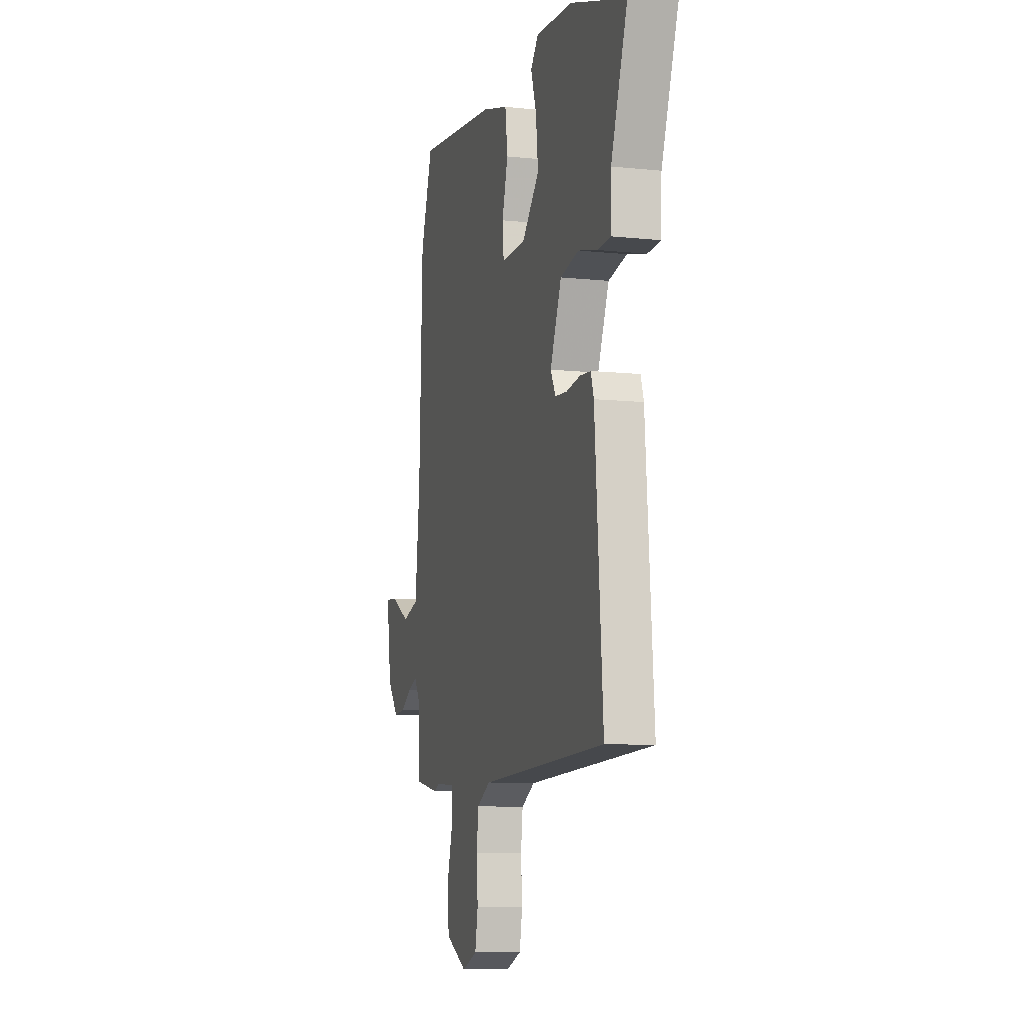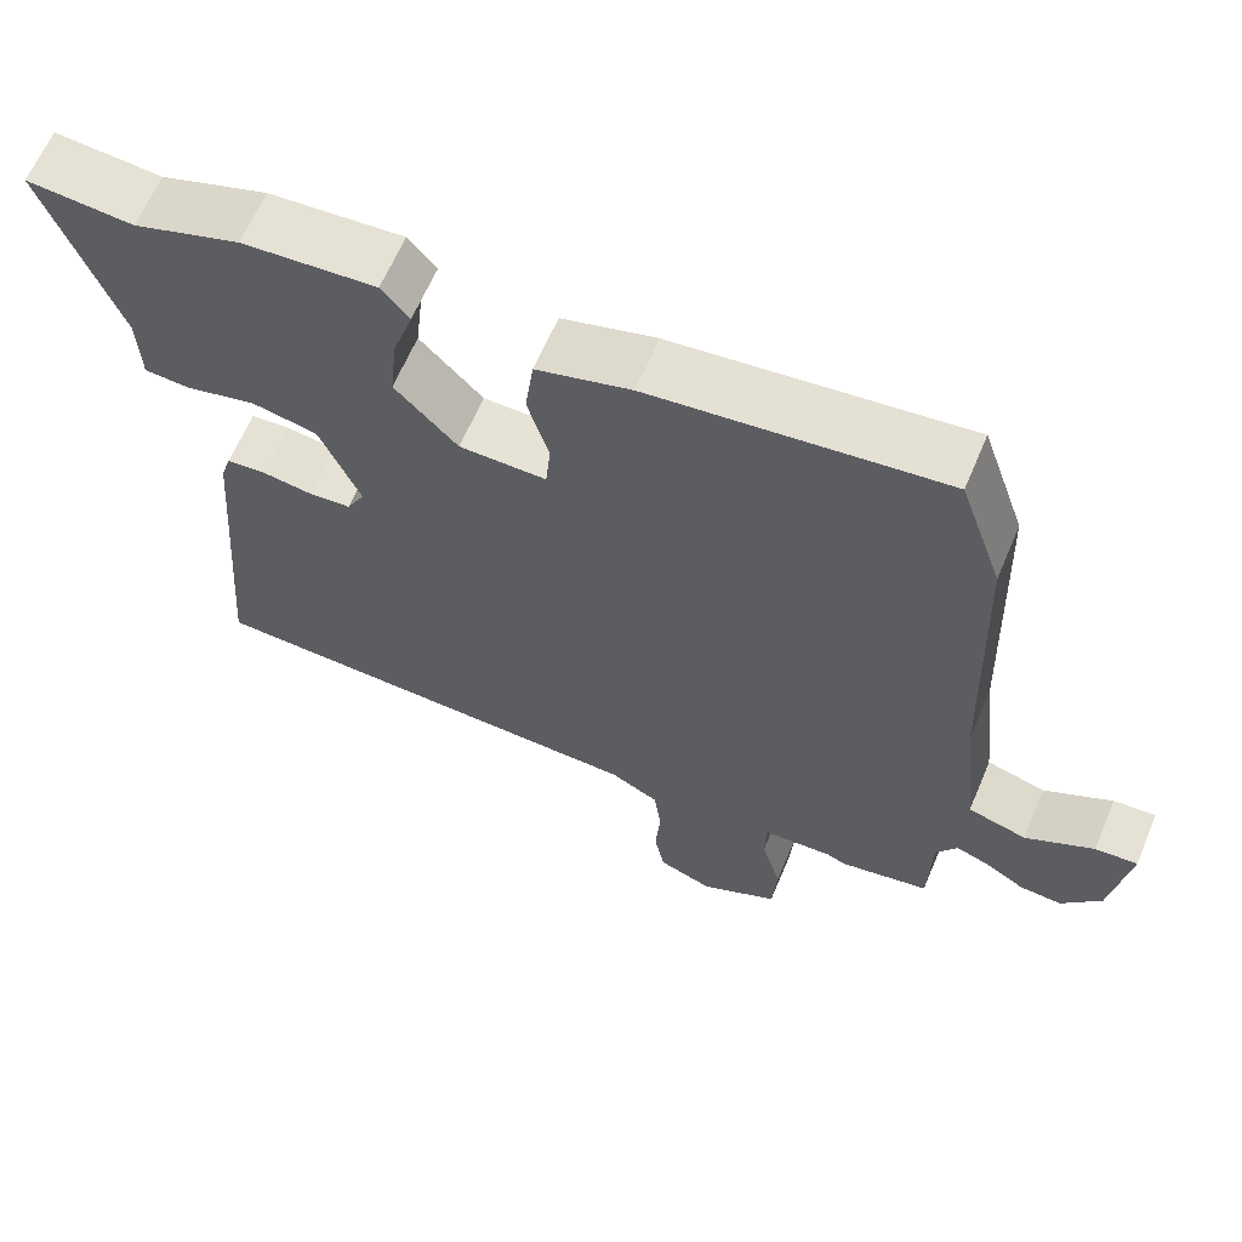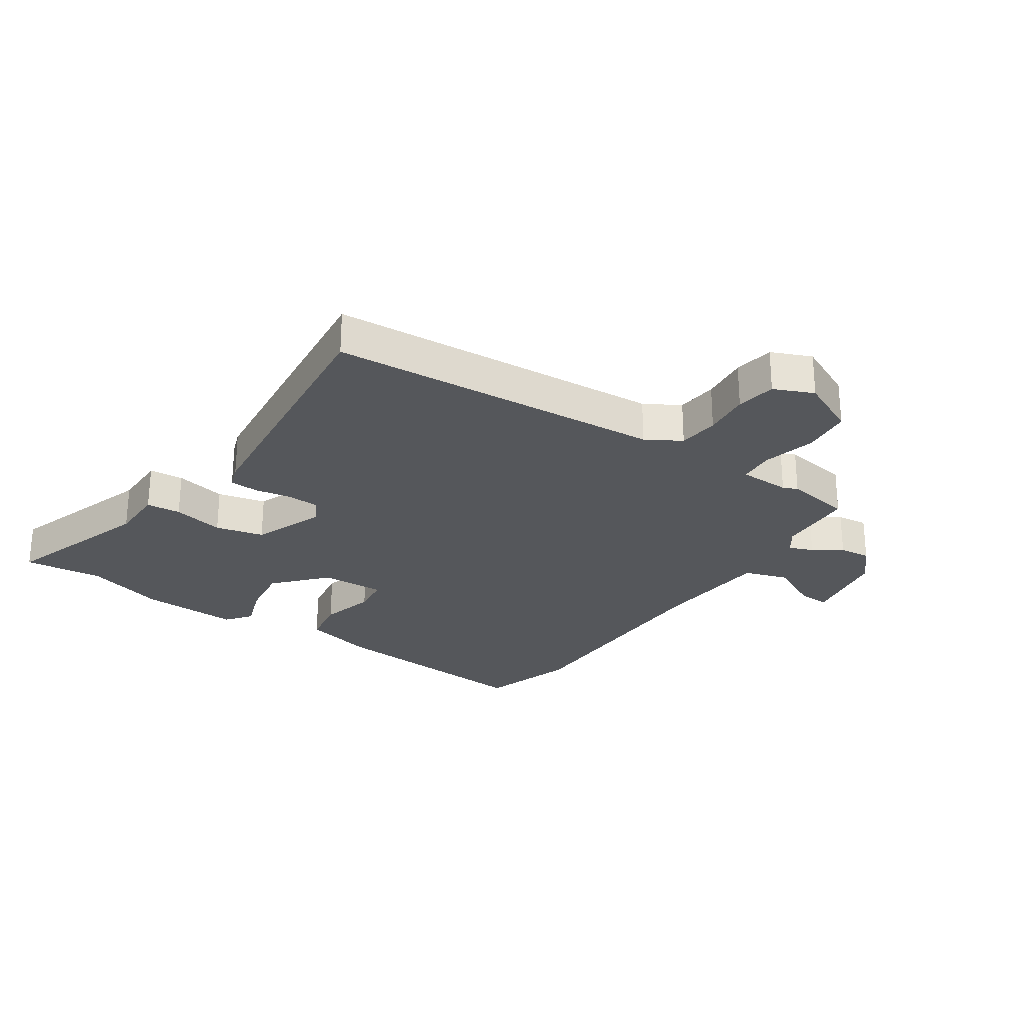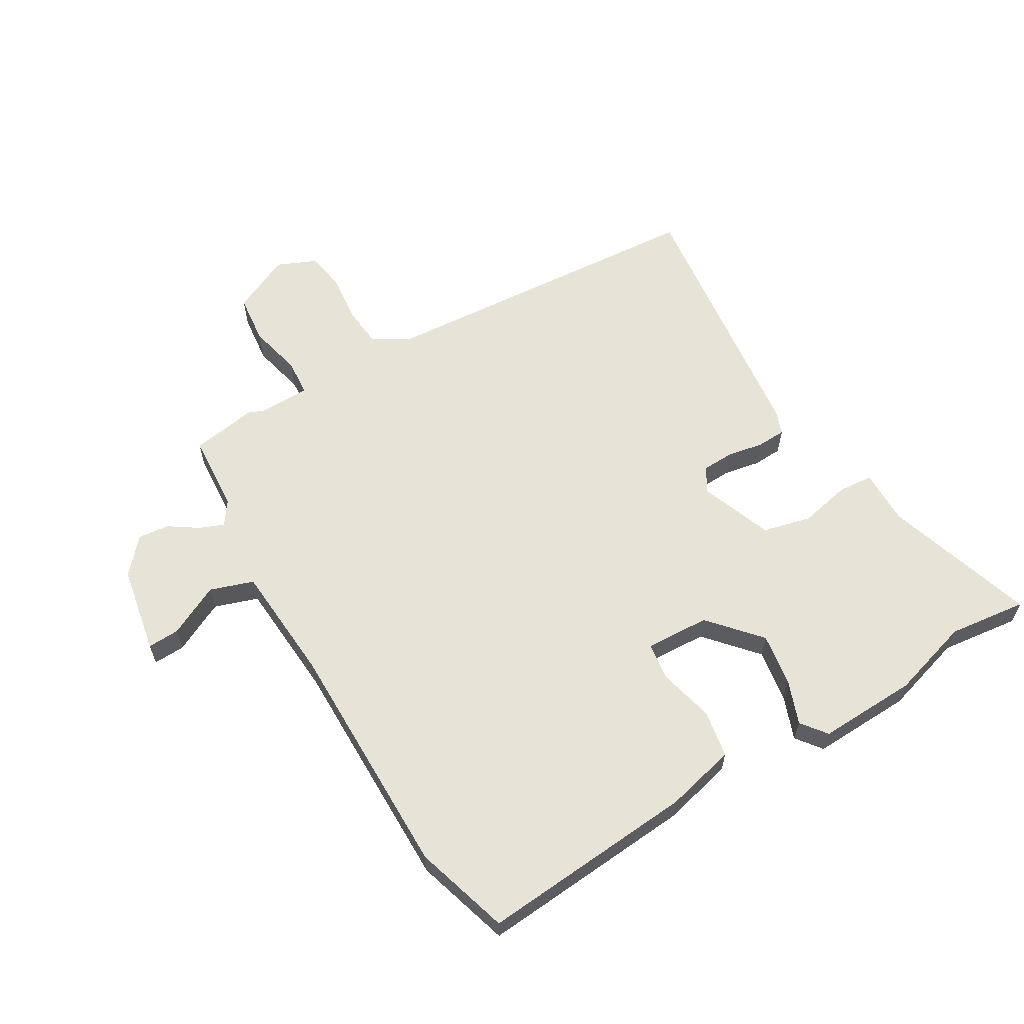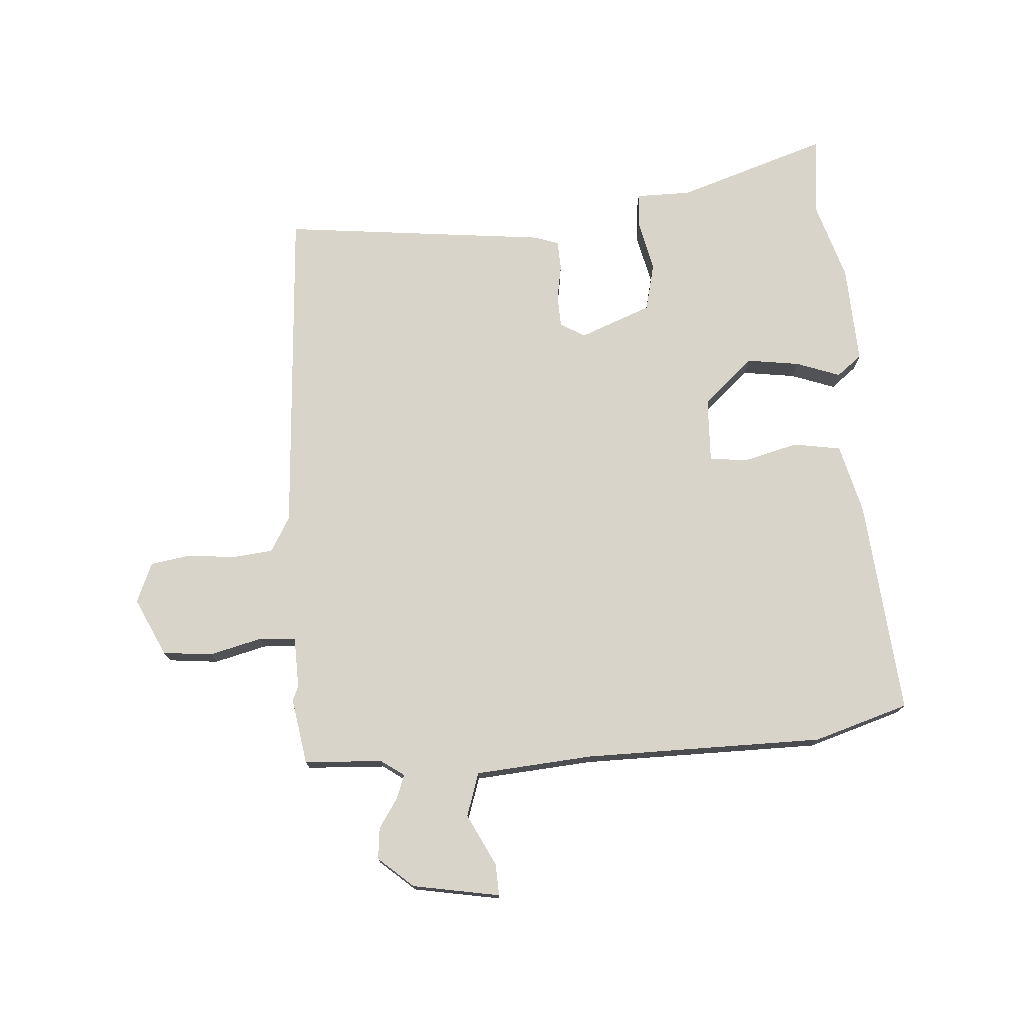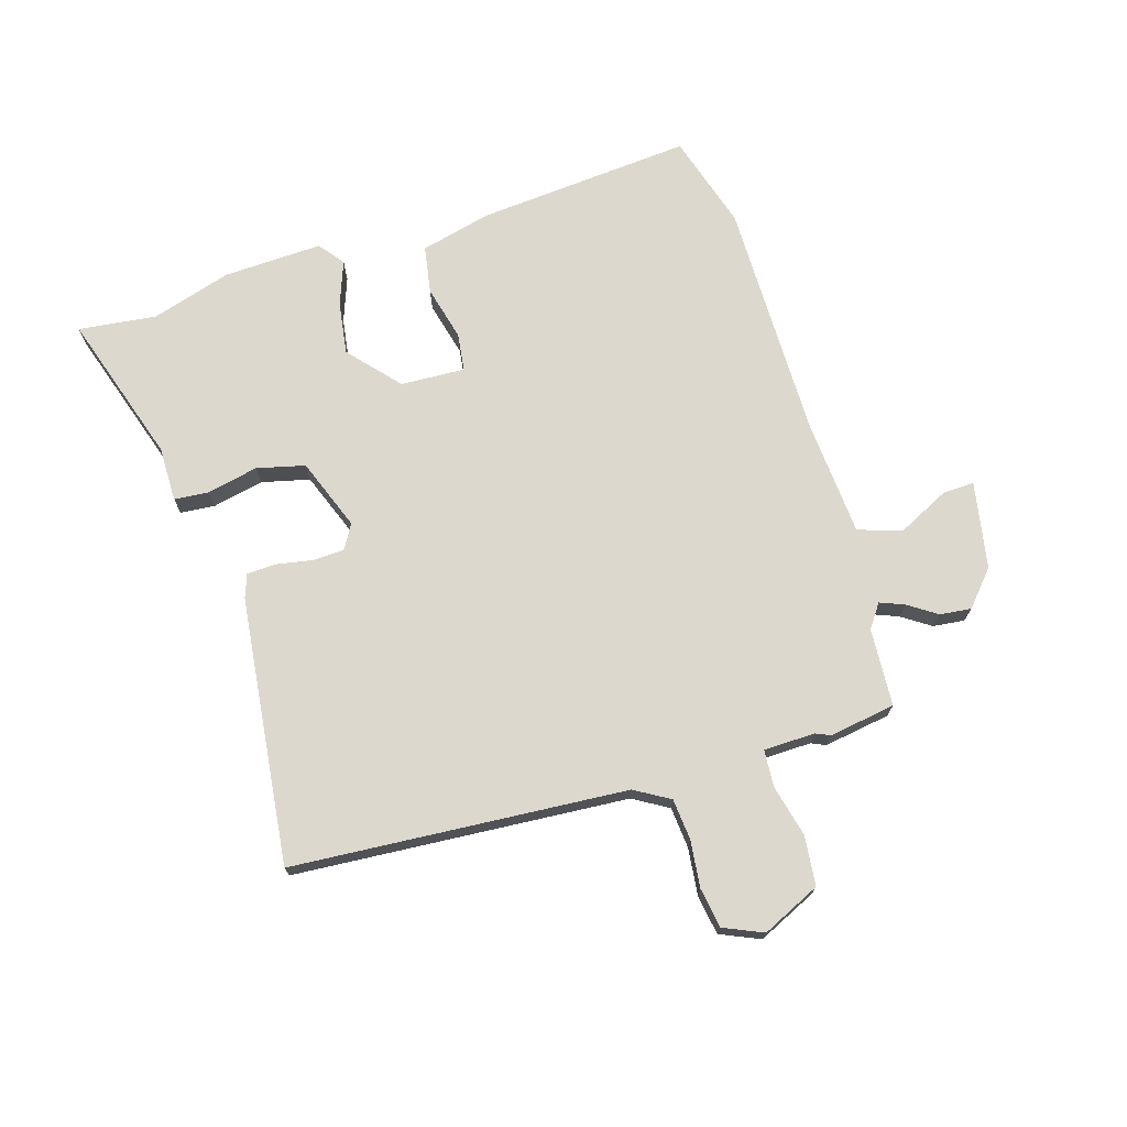
<metadata>
{"format":"obj","ext":"obj","renderer":"f3d","projection":"perspective","resolution":1024,"background":"white","views":[{"elev":-9.2,"azim":74.5,"up":"+Z"},{"elev":63.9,"azim":-157.0,"up":"+Z"},{"elev":-26.6,"azim":147.7,"up":"+Y"},{"elev":61.5,"azim":-28.4,"up":"+Y"},{"elev":74.9,"azim":-92.3,"up":"+Y"},{"elev":72.2,"azim":165.1,"up":"+Y"}]}
</metadata>
<code>
v -0.526 0.07 0.423
v -0.471 0.07 0.584
v -0.103 0.07 0.54
v 0.016 0.07 0.506
v 0.027 0.07 0.424
v 0 0.07 0.331
v 0.006 0.07 0.266
v 0.116 0.07 0.267
v 0.195 0.07 0.35
v 0.185 0.07 0.441
v 0.16 0.07 0.517
v 0.195 0.07 0.559
v 0.364 0.07 0.546
v 0.499 0.07 0.5
v 0.633 0.07 0.511
v 0.541 0.07 0.256
v 0.538 0.07 0.162
v 0.479 0.07 0.159
v 0.392 0.07 0.181
v 0.309 0.07 0.164
v 0.258 0.07 0.043
v 0.281 0.07 0
v 0.335 0.07 -0.004
v 0.398 0.07 0.005
v 0.447 0.07 0.001
v 0.46 0.07 -0.04
v 0.496 0.07 -0.499
v -0.077 0.07 -0.519
v -0.138 0.07 -0.552
v -0.147 0.07 -0.622
v -0.141 0.07 -0.703
v -0.154 0.07 -0.771
v -0.223 0.07 -0.798
v -0.321 0.07 -0.748
v -0.327 0.07 -0.663
v -0.302 0.07 -0.574
v -0.304 0.07 -0.511
v -0.392 0.07 -0.506
v -0.417 0.07 -0.516
v -0.53 0.07 -0.494
v -0.533 0.07 -0.36
v -0.56 0.07 -0.319
v -0.602 0.07 -0.334
v -0.652 0.07 -0.365
v -0.706 0.07 -0.369
v -0.756 0.07 -0.308
v -0.778 0.07 -0.158
v -0.724 0.07 -0.162
v -0.637 0.07 -0.209
v -0.562 0.07 -0.187
v -0.54 0.07 0.014
v -0.526 0 0.423
v -0.471 0 0.584
v -0.103 0 0.54
v 0.016 0 0.506
v 0.027 0 0.424
v 0 0 0.331
v 0.006 0 0.266
v 0.116 0 0.267
v 0.195 0 0.35
v 0.185 0 0.441
v 0.16 0 0.517
v 0.195 0 0.559
v 0.364 0 0.546
v 0.499 0 0.5
v 0.633 0 0.511
v 0.541 0 0.256
v 0.538 0 0.162
v 0.479 0 0.159
v 0.392 0 0.181
v 0.309 0 0.164
v 0.258 0 0.043
v 0.281 0 0
v 0.335 0 -0.004
v 0.398 0 0.005
v 0.447 0 0.001
v 0.46 0 -0.04
v 0.496 0 -0.499
v -0.077 0 -0.519
v -0.138 0 -0.552
v -0.147 0 -0.622
v -0.141 0 -0.703
v -0.154 0 -0.771
v -0.223 0 -0.798
v -0.321 0 -0.748
v -0.327 0 -0.663
v -0.302 0 -0.574
v -0.304 0 -0.511
v -0.392 0 -0.506
v -0.417 0 -0.516
v -0.53 0 -0.494
v -0.533 0 -0.36
v -0.56 0 -0.319
v -0.602 0 -0.334
v -0.652 0 -0.365
v -0.706 0 -0.369
v -0.756 0 -0.308
v -0.778 0 -0.158
v -0.724 0 -0.162
v -0.637 0 -0.209
v -0.562 0 -0.187
v -0.54 0 0.014
f 47 48 49
f 46 47 49
f 45 46 49
f 44 45 49
f 43 44 49
f 42 43 49 50
f 41 42 50 51
f 4 5 6
f 3 4 6
f 2 3 6
f 1 2 6
f 51 1 6
f 41 51 6
f 40 41 6
f 39 40 6
f 38 39 6
f 34 35 36
f 33 34 36
f 32 33 36
f 31 32 36
f 30 31 36
f 29 30 36 37
f 28 29 37
f 28 37 38
f 27 28 38
f 26 27 38
f 25 26 38
f 24 25 38
f 23 24 38
f 16 17 18 19
f 16 19 20
f 15 16 20
f 14 15 20
f 13 14 20
f 12 13 20
f 11 12 20
f 10 11 20
f 9 10 20 21
f 38 6 7
f 38 7 8
f 22 23 38
f 21 22 38 8
f 8 9 21
f 100 99 98
f 100 98 97
f 100 97 96
f 100 96 95
f 100 95 94
f 101 100 94 93
f 102 101 93 92
f 57 56 55
f 57 55 54
f 57 54 53
f 57 53 52
f 57 52 102
f 57 102 92
f 57 92 91
f 57 91 90
f 57 90 89
f 87 86 85
f 87 85 84
f 87 84 83
f 87 83 82
f 87 82 81
f 88 87 81 80
f 88 80 79
f 89 88 79
f 89 79 78
f 89 78 77
f 89 77 76
f 89 76 75
f 89 75 74
f 70 69 68 67
f 71 70 67
f 71 67 66
f 71 66 65
f 71 65 64
f 71 64 63
f 71 63 62
f 71 62 61
f 72 71 61 60
f 58 57 89
f 59 58 89
f 89 74 73
f 59 89 73 72
f 72 60 59
f 1 52 53 2
f 2 53 54 3
f 3 54 55 4
f 4 55 56 5
f 5 56 57 6
f 6 57 58 7
f 7 58 59 8
f 8 59 60 9
f 9 60 61 10
f 10 61 62 11
f 11 62 63 12
f 12 63 64 13
f 13 64 65 14
f 14 65 66 15
f 15 66 67 16
f 16 67 68 17
f 17 68 69 18
f 18 69 70 19
f 19 70 71 20
f 20 71 72 21
f 21 72 73 22
f 22 73 74 23
f 23 74 75 24
f 24 75 76 25
f 25 76 77 26
f 26 77 78 27
f 27 78 79 28
f 28 79 80 29
f 29 80 81 30
f 30 81 82 31
f 31 82 83 32
f 32 83 84 33
f 33 84 85 34
f 34 85 86 35
f 35 86 87 36
f 36 87 88 37
f 37 88 89 38
f 38 89 90 39
f 39 90 91 40
f 40 91 92 41
f 41 92 93 42
f 42 93 94 43
f 43 94 95 44
f 44 95 96 45
f 45 96 97 46
f 46 97 98 47
f 47 98 99 48
f 48 99 100 49
f 49 100 101 50
f 50 101 102 51
f 51 102 52 1

</code>
